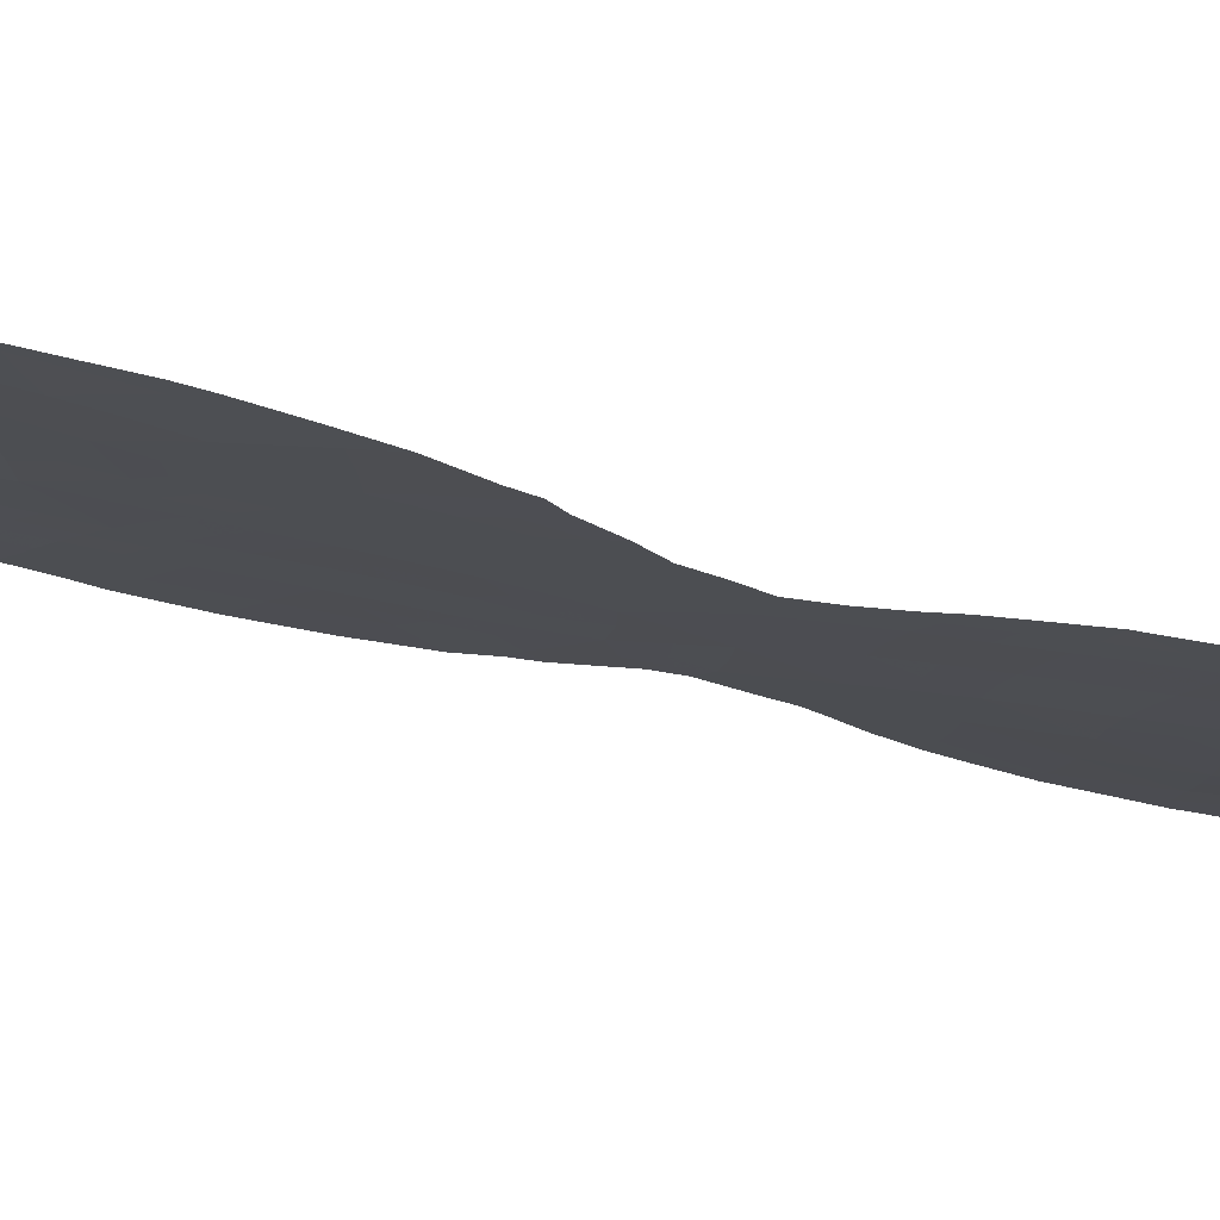
<metadata>
{"format":"obj","ext":"obj","renderer":"f3d","projection":"perspective","resolution":1024,"background":"white","views":[{"elev":-51.3,"azim":-108.1,"up":"+Z"}]}
</metadata>
<code>
v -34.14 -20.04 38.25
v -36.08 -2.575 36.24
v -35.69 -0.2825 36.58
v -41.23 -2.34 31.76
v -37.63 -3.5 34.87
v -32.21 2.552 39.74
v -41.28 0.847 31.73
v -38.06 -19.22 34.67
v -36.98 -13.72 35.51
v -35.96 -12.14 36.4
v -33.95 0.2056 38.16
v -36.88 4.057 35.6
v -34.9 -10.62 37.32
v -35.42 -14.13 36.92
v -38.58 -0.7429 34.02
v -37.24 -1.562 35.23
v -37.22 -17.44 35.37
v -36.39 -19.59 36.19
v -35.28 -21.63 37.27
v -35.66 -19.79 36.87
v -40.23 -13.57 32.65
v -34.38 -6.923 37.76
v -34.92 1.888 37.31
v -38.74 1.402 33.9
v -36.42 1.857 35.98
v -39.39 -11.68 33.36
v -39.36 -6.571 33.37
v -39.28 -8.441 33.44
v -34.41 -18.11 37.95
v -35.71 6.09 36.66
v -33.88 -14.42 38.32
v -33.95 -4.973 38.13
v -35.41 -5.682 36.86
v -34.87 -16.14 37.47
v -31.93 -2.742 39.92
v -34.95 -3.716 37.25
v -33.3 -8.224 38.73
v -35.08 -8.871 37.16
v -36.88 5.187 35.61
v -36.5 -4.569 35.87
v -36.43 -22.53 36.26
v -33.41 -3.154 38.61
v -36.77 -8.502 35.64
v -37.7 -11.75 34.86
v -40.05 0.07123 32.75
v -40.38 -17.39 32.58
v -33.15 3.975 38.95
v -41 -3.558 31.95
v -41.92 -17.67 31.2
v -38.75 -17.3 34.01
v -36.77 -6.589 35.64
v -34.45 -1.827 37.7
v -37.7 5.218 34.87
v -38.25 3.428 34.35
v -35.81 -17.77 36.64
v -36.33 -15.75 36.11
v -38.27 -2.744 34.31
v -38.3 -9.795 34.3
v -39.85 -2.067 32.92
v -32.45 0.7052 39.5
v -39.65 3.187 33.14
v -38.82 -21.05 34.03
v -37.85 -15.46 34.75
v -39.21 5.01 33.54
v -39.57 -22.71 33.37
v -38.11 -7.577 34.47
v -40.33 -20.95 32.66
v -32.89 -1.298 39.08
v -34.36 -12.39 37.86
v -38.63 -13.54 34.06
v -37.19 -20.95 35.49
v -34.11 3.167 38.07
v -39.32 -4.246 33.4
v -37.99 -5.537 34.57
v -39.6 -19.2 33.31
v -31.43 -0.8935 40.37
v -41 -19.33 32.05
v -32.9 -6.36 39.09
v -41.12 -15.51 31.9
v -39.49 -15.42 33.33
v -36.48 -10.32 35.92
v -33.52 2.242 38.6
v -32.45 -4.523 39.47
v -40.62 -5.812 32.28
v -35.61 3.93 36.72
v -34.35 5.174 37.88
v -37.29 0.3328 35.18
v -33.47 -16.31 38.74
v -41.84 -1.796 31.25
v -41.57 1.108 31.5
v -33.07 -18.51 39.16
v -33.22 -18.96 39.05
v -31.94 2.948 39.98
v -41.82 -13.6 31.28
v -33.38 -9.127 38.67
v -34 -9.86 38.13
v -41.4 -21.53 31.72
v -40.71 -22.43 32.35
v -30.79 -1.739 40.93
v -30.77 -0.6523 40.95
v -41.57 -4.343 31.46
v -42.31 -18.95 30.88
v -42.55 -17.86 30.66
v -34.23 -10.45 37.93
v -41.63 -21.11 31.51
v -31.13 0.5804 40.65
v -39.76 -8.293 33.02
v -40.25 -7.558 32.6
v -39.65 -9.081 33.12
v -41.85 -1.107 31.24
v -31.42 -5.865 40.4
v -30.96 -4.147 40.79
v -41.04 2.916 31.93
v -42.12 -20.01 31.06
v -32.95 -8.61 39.04
v -37.03 6.824 35.51
v -36.62 6.751 35.86
v -40.84 -11.93 32.1
v -40.69 -6.603 32.22
v -39.41 5.603 33.37
v -40.07 4.707 32.79
v -39.76 -23.25 33.21
v -39.3 -23.46 33.63
v -40.39 -22.69 32.63
v -32.06 -7.383 39.84
v -32.68 -8.094 39.28
v -38.41 6.584 34.28
v -38.9 6.118 33.83
v -33.5 -20.11 38.83
v -39.46 -9.825 33.29
v -34.31 6.074 37.92
v -33.81 5.529 38.38
v -33.87 -12.55 38.29
v -33.4 -13.55 38.74
v -37.61 -23.79 35.2
v -30.74 -2.45 40.97
v -33.92 -20.89 38.47
v -34.48 -21.78 37.99
v -35.07 -22.52 37.49
v -35.71 6.904 36.68
v -39.86 -10.64 32.95
v -31.24 1.167 40.56
v -42.47 -16.59 30.72
v -42.4 -15.46 30.78
v -41.16 -5.557 31.82
v -41.06 -6.143 31.9
v -32.99 -17.63 39.21
v -33.05 4.763 39.06
v -32.87 -16.46 39.29
v -33.01 -15.21 39.13
v -33.1 -14.55 39.03
v -34.04 -11.71 38.13
v -34.01 -12.17 38.16
v -35.58 -22.93 37.04
v -36.03 -23.47 36.66
v -38.62 -4.955 34.01
v -38.44 -3.894 34.17
v -37.83 -4.518 34.7
v -34.26 -19.1 38.11
v -33.62 -18.25 38.67
v -33.72 -19.3 38.6
v -36.5 -12.91 35.93
v -37.34 -12.72 35.18
v -36.82 -11.93 35.63
v -31.96 -0.09383 39.92
v -32.15 -1.077 39.74
v -32.67 -0.3039 39.3
v -40.68 -14.51 32.27
v -41.45 -14.56 31.61
v -41.02 -13.6 31.97
v -34.88 -6.279 37.32
v -35.02 -7.155 37.2
v -35.54 -6.697 36.75
v -36.95 -20.12 35.7
v -37.66 -20.14 35.05
v -37.27 -19.27 35.39
v -34.18 -5.944 37.94
v -34.69 -5.294 37.49
v -34.88 -13.27 37.39
v -34.65 -14.3 37.62
v -35.41 -11.38 36.88
v -34.64 -11.47 37.58
v -35.13 -12.28 37.15
v -33.85 -7.604 38.24
v -34.11 -8.529 38.01
v -34.68 -7.865 37.5
v -34.34 -9.335 37.82
v -35.94 -5.11 36.37
v -35.73 -4.113 36.55
v -35.2 -4.684 37.04
v -34.96 4.654 37.32
v -35.59 5.116 36.75
v -32.39 -2.028 39.52
v -35.54 -7.824 36.75
v -36.01 -8.745 36.33
v -36.25 -7.986 36.11
v -34.86 -19.94 37.6
v -34.99 -18.97 37.45
v -38.19 -12.62 34.44
v -39.02 -12.61 33.7
v -38.56 -11.68 34.1
v -38.88 -10.76 33.8
v -38.01 -10.81 34.57
v -40.73 0.5324 32.19
v -40.06 1.189 32.74
v -37.12 -11 35.36
v -36.24 -11.22 36.14
v -35.65 -10.52 36.65
v -36.3 -3.575 36.05
v -35.51 -3.138 36.75
v -40.69 -21.58 32.35
v -37.17 -22.72 35.57
v -37.57 -21.92 35.17
v -36.79 -21.71 35.89
v -35.82 -9.647 36.51
v -36.65 -9.417 35.75
v -35.49 -20.73 37.05
v -34.17 -3.407 37.93
v -33.69 -4.052 38.36
v -34.45 -4.327 37.7
v -36.1 -6.123 36.24
v -36.66 -5.578 35.73
v -36.18 -7.134 36.17
v -34.7 -2.781 37.47
v -33.91 -2.495 38.17
v -32.62 3.241 39.4
v -32.51 3.977 39.51
v -37.4 4.46 35.14
v -35.33 -16.96 37.06
v -36.05 -16.77 36.4
v -35.6 -15.95 36.79
v -39.47 1.591 33.26
v -39.39 0.6993 33.33
v -35.05 -9.84 37.2
v -34.5 -9.992 37.68
v -40.71 -20.12 32.32
v -41.07 -20.84 32
v -33.14 -2.244 38.85
v -33.66 -1.552 38.4
v -34.2 -0.8224 37.93
v -33.42 -0.5588 38.63
v -40.21 -3.919 32.63
v -40.43 -2.815 32.43
v -39.64 -3.119 33.12
v -34.39 -15.3 37.88
v -34.14 -16.27 38.13
v -38.5 -1.696 34.1
v -37.88 -1.138 34.65
v -37.86 -1.96 34.67
v -37.41 -2.512 35.07
v -35.03 -1.107 37.18
v -34.76 -0.03302 37.43
v -39.19 -18.25 33.65
v -38.41 -18.26 34.34
v -38.83 -19.19 33.99
v -36.22 4.617 36.19
v -36.16 5.568 36.26
v -31.39 -0.01489 40.42
v -34.62 -17.12 37.72
v -35.12 -17.96 37.28
v -39.32 -7.581 33.4
v -39.86 -7.121 32.94
v -41.33 -0.2378 31.69
v -41.71 -0.07725 31.37
v -35.25 0.8603 37
v -34.47 1.022 37.71
v -31.7 -4.33 40.13
v -31.2 -5.046 40.58
v -31.94 -5.247 39.93
v -40.67 -1.717 32.23
v -33.2 -4.731 38.8
v -32.7 -5.43 39.26
v -33.44 -5.659 38.6
v -36.55 0.02924 35.83
v -36.8 0.9981 35.63
v -36.04 0.8536 36.3
v -38.66 0.269 33.96
v -37.99 0.771 34.56
v -37.93 -0.1976 34.61
v -35.27 -2.158 36.97
v -35.86 -1.515 36.43
v -39.91 2.242 32.89
v -40.33 2.994 32.54
v -39.21 2.367 33.51
v -38.49 2.461 34.13
v -38.96 3.32 33.74
v -41.18 -17.52 31.87
v -41.57 -16.55 31.5
v -40.77 -16.45 32.22
v -36.5 -17.58 36.02
v -36.78 -16.58 35.74
v -40.07 -5.038 32.76
v -37.8 -13.59 34.79
v -37.21 -0.608 35.25
v -41.47 -19.86 31.64
v -39.96 -20.13 32.99
v -39.21 -20.12 33.66
v -39.59 -21.02 33.33
v -39.2 -21.94 33.69
v -35.68 -13.11 36.67
v -37.76 2.644 34.79
v -37.96 1.703 34.6
v -37.55 3.598 34.99
v -36.9 2.894 35.56
v -36.33 3.683 36.08
v -36.02 2.838 36.34
v -39.09 -2.353 33.59
v -38.94 -3.272 33.73
v -37.25 -5.054 35.22
v -37.06 -4.055 35.37
v -37.08 -15.58 35.44
v -37.52 -16.45 35.07
v -36.19 -13.92 36.22
v -35.89 -14.94 36.5
v -36.65 -14.73 35.82
v -38.3 -16.37 34.38
v -39.11 -16.36 33.67
v -38.66 -15.42 34.05
v -37.42 -14.57 35.12
v -38.23 -14.49 34.41
v -32.66 -2.934 39.27
v -36.44 6.17 36.01
v -37.37 -6.066 35.11
v -41.31 -12.72 31.71
v -40.55 -12.71 32.36
v -39.81 -12.64 33.01
v -40.13 -11.82 32.71
v -39.98 -6.115 32.83
v -40.33 -6.638 32.53
v -38.01 4.358 34.59
v -38.71 4.262 33.96
v -37.37 -10.07 35.13
v -37.49 -9.1 35.02
v -33.72 1.23 38.39
v -32.98 1.471 39.05
v -33.19 0.4587 38.84
v -33.31 3.163 38.79
v -32.79 2.435 39.23
v -40.72 -0.6062 32.19
v -39.99 -1.015 32.8
v -39.32 -0.3492 33.38
v -39.23 -1.365 33.46
v -40.03 -21.88 32.94
v -38.81 -22.84 34.06
v -38.52 -23.72 34.35
v -38.02 -21.05 34.75
v -38.44 -20.13 34.35
v -38.39 -21.98 34.43
v -32.98 -7.367 39.02
v -32.28 -6.353 39.64
v -31.64 -6.367 40.21
v -38.43 5.195 34.23
v -38.09 5.979 34.54
v -39.46 4.146 33.32
v -40.02 3.815 32.83
v -40.62 3.782 32.3
v -36.81 -7.566 35.61
v -38.71 -6.036 33.94
v -38.07 -6.56 34.5
v -38.74 -7.064 33.92
v -37.44 -7.072 35.06
v -37.47 -8.079 35.03
v -38.76 -8.067 33.9
v -38.2 -8.64 34.39
v -38.95 -9.144 33.73
v -37.65 -18.32 35.01
v -36.92 -18.39 35.67
v -39.44 -13.54 33.34
v -39.08 -10.03 33.62
v -35.15 -15.15 37.19
v -34.15 -13.42 38.06
v -33.74 3.84 38.41
v -34.31 4.249 37.9
v -34.85 3.647 37.4
v -34.66 2.746 37.56
v -35.28 2.835 37
v -36.87 -23.61 35.88
v -39.36 -5.489 33.37
v -40.7 1.807 32.21
v -41.38 1.702 31.65
v -39.98 -18.3 32.95
v -39.56 -17.32 33.3
v -40.35 -19.27 32.63
v -40.75 -18.42 32.26
v -31.64 -1.86 40.18
v -31.24 -2.583 40.53
v -34.69 -20.86 37.78
v -36.06 -21.55 36.55
v -37.97 -17.35 34.7
v -33.92 -17.22 38.36
v -34.22 2.039 37.95
v -33.63 -6.637 38.43
v -32.19 -3.628 39.69
v -31.47 -3.439 40.33
v -41.72 -3.082 31.34
v -37.74 6.698 34.87
v -37.29 6.077 35.26
v -40.38 -11.39 32.5
v -32.93 -3.831 39.03
v -34.99 5.633 37.3
v -35.09 6.395 37.23
v -35.65 1.843 36.67
v -31.73 0.8962 40.13
v -39.94 -16.39 32.95
v -40.32 -15.45 32.6
v -41.85 -15.56 31.25
v -40.8 -4.695 32.12
v -41.45 -18.61 31.64
v -42.01 -18.83 31.14
v -37.44 1.127 35.06
v -37.21 1.866 35.27
v -39.06 -14.47 33.7
v -30.84 -3.259 40.89
v -35.7 -18.78 36.78
v -32.27 1.713 39.67
v -31.63 2.102 40.24
v -39.87 -14.48 32.98
v -42.13 -14.57 31.02
v -33.35 -17.19 38.87
v -33.72 4.631 38.44
v -36.51 -0.9963 35.87
v -36.65 -2.044 35.74
v -36.85 -3.058 35.56
v -33.64 -15.37 38.56
v -35.75 -22.39 36.87
v -36.37 -20.63 36.24
v -41.31 -1.252 31.69
v -37.97 -22.87 34.83
v -36.45 -18.69 36.11
f 156 157 158
f 7 90 380
f 159 160 161
f 162 163 164
f 165 166 167
f 6 93 416
f 168 169 170
f 171 172 173
f 174 175 176
f 177 171 178
f 179 371 180
f 181 182 183
f 184 185 186
f 38 185 187
f 234 187 235
f 188 189 190
f 400 191 192
f 193 166 385
f 194 195 196
f 159 197 198
f 199 200 201
f 202 203 201
f 204 379 205
f 164 206 207
f 181 207 208
f 189 209 210
f 76 100 99
f 48 101 395
f 49 409 103
f 212 213 214
f 215 216 195
f 387 217 197
f 186 194 172
f 218 219 220
f 188 221 222
f 173 223 221
f 218 224 225
f 39 12 228
f 229 230 231
f 232 233 205
f 13 235 104
f 236 67 237
f 77 236 295
f 238 225 239
f 240 241 239
f 242 243 244
f 245 424 246
f 247 248 249
f 250 57 249
f 240 251 252
f 253 254 255
f 192 256 257
f 76 258 100
f 259 260 229
f 27 261 262
f 28 109 107
f 263 110 264
f 252 265 266
f 267 268 269
f 270 243 4
f 271 272 273
f 274 275 276
f 277 278 279
f 224 210 280
f 281 251 280
f 282 379 283
f 284 232 282
f 285 284 286
f 287 288 289
f 290 291 230
f 292 407 242
f 163 293 199
f 294 248 279
f 296 297 298
f 299 343 298
f 179 300 183
f 285 301 302
f 303 304 301
f 304 305 306
f 244 307 308
f 57 157 308
f 309 158 310
f 311 291 312
f 313 314 315
f 316 317 318
f 293 319 320
f 37 115 95
f 238 193 321
f 309 222 323
f 170 324 325
f 326 325 327
f 328 262 329
f 146 84 119
f 330 331 352
f 206 203 332
f 333 216 332
f 334 335 336
f 337 226 338
f 204 339 263
f 339 340 270
f 277 341 233
f 342 340 341
f 65 123 122
f 67 343 211
f 175 346 347
f 344 299 348
f 37 349 126
f 37 126 115
f 53 352 353
f 64 120 128
f 286 354 331
f 283 356 355
f 223 196 357
f 358 359 360
f 323 361 359
f 357 362 361
f 261 360 363
f 363 365 28
f 362 333 364
f 1 161 129
f 347 297 255
f 241 336 167
f 366 367 176
f 368 326 200
f 28 365 109
f 86 131 132
f 348 346 213
f 245 370 180
f 342 247 307
f 178 190 220
f 420 372 373
f 374 375 376
f 156 358 378
f 253 381 382
f 381 383 384
f 35 385 386
f 19 387 138
f 19 138 139
f 1 129 137
f 425 41 388
f 254 389 366
f 228 303 330
f 383 296 236
f 390 259 246
f 337 72 372
f 375 72 391
f 305 12 256
f 427 89 110
f 30 140 401
f 273 392 177
f 58 202 369
f 393 394 267
f 353 396 397
f 39 397 322
f 290 429 367
f 393 399 321
f 272 269 350
f 402 265 276
f 165 403 258
f 404 289 405
f 79 288 406
f 49 103 143
f 48 407 101
f 408 295 409
f 103 409 102
f 408 287 384
f 300 313 162
f 410 411 275
f 370 231 314
f 318 412 320
f 317 382 404
f 386 413 394
f 260 198 414
f 414 18 429
f 84 146 145
f 84 329 119
f 338 415 335
f 415 416 403
f 65 122 124
f 349 184 392
f 412 417 368
f 208 215 234
f 334 266 391
f 292 378 328
f 306 376 402
f 315 311 319
f 406 418 169
f 399 271 219
f 405 168 417
f 373 374 191
f 389 316 312
f 390 419 160
f 47 148 227
f 278 302 410
f 47 420 148
f 421 294 274
f 421 281 422
f 88 150 149
f 209 310 423
f 423 250 422
f 88 424 150
f 69 182 152
f 69 152 153
f 69 153 133
f 428 135 345
f 155 425 154
f 41 155 377
f 41 425 155
f 388 426 217
f 74 156 158
f 156 73 157
f 158 157 5
f 1 159 161
f 159 29 160
f 92 160 91
f 92 161 160
f 10 162 164
f 162 9 163
f 164 163 44
f 60 165 167
f 165 76 166
f 167 166 68
f 21 168 170
f 168 79 169
f 170 169 94
f 33 171 173
f 171 22 172
f 173 172 194
f 18 174 176
f 174 71 175
f 176 175 8
f 32 177 178
f 177 22 171
f 178 171 33
f 14 179 180
f 179 69 371
f 180 371 31
f 10 181 183
f 181 13 182
f 183 182 69
f 22 184 186
f 184 37 185
f 186 185 38
f 185 95 187
f 95 185 37
f 187 96 235
f 96 187 95
f 33 188 190
f 188 40 189
f 190 189 36
f 30 400 192
f 400 86 191
f 192 191 85
f 35 193 385
f 193 68 166
f 385 166 76
f 194 38 195
f 196 195 43
f 29 159 198
f 159 1 197
f 198 197 20
f 44 199 201
f 199 70 200
f 201 200 26
f 26 202 201
f 202 58 203
f 201 203 44
f 45 204 205
f 204 7 379
f 10 164 207
f 164 44 206
f 207 206 81
f 13 181 208
f 181 10 207
f 208 207 81
f 36 189 210
f 189 40 209
f 210 209 2
f 97 211 98
f 41 212 214
f 212 428 213
f 214 213 71
f 38 215 195
f 215 81 216
f 195 216 43
f 1 387 197
f 387 19 217
f 197 217 20
f 22 186 172
f 186 38 194
f 36 218 220
f 218 42 219
f 220 219 32
f 40 188 222
f 188 33 221
f 222 221 51
f 33 173 221
f 173 194 223
f 221 223 51
f 42 218 225
f 218 36 224
f 225 224 52
f 227 226 47
f 6 226 93
f 227 93 226
f 53 39 228
f 34 229 231
f 229 55 230
f 231 230 56
f 232 24 233
f 205 233 45
f 13 234 235
f 234 38 187
f 235 96 104
f 295 236 237
f 237 67 211
f 237 211 97
f 237 105 295
f 105 237 97
f 68 238 239
f 238 42 225
f 239 225 52
f 52 240 239
f 240 11 241
f 239 241 68
f 73 242 244
f 242 48 243
f 244 243 59
f 34 245 246
f 245 31 424
f 246 424 88
f 57 247 249
f 247 15 248
f 249 248 16
f 16 250 249
f 250 5 57
f 11 240 252
f 240 52 251
f 252 251 3
f 75 253 255
f 253 50 254
f 255 254 8
f 30 192 257
f 192 85 256
f 257 256 39
f 258 106 100
f 34 259 229
f 259 29 260
f 229 260 55
f 107 261 28
f 261 107 262
f 108 262 107
f 110 263 427
f 7 263 264
f 264 90 7
f 11 252 266
f 252 3 265
f 266 265 23
f 83 267 269
f 267 112 268
f 269 268 111
f 270 59 243
f 4 243 48
f 32 271 273
f 271 83 272
f 273 272 78
f 3 274 276
f 274 87 275
f 276 275 25
f 15 277 279
f 277 24 278
f 279 278 87
f 52 224 280
f 224 36 210
f 280 210 2
f 2 281 280
f 281 3 251
f 280 251 52
f 61 282 283
f 282 205 379
f 283 379 113
f 61 284 282
f 284 24 232
f 282 232 205
f 54 285 286
f 285 24 284
f 286 284 61
f 46 287 289
f 287 49 288
f 289 288 79
f 55 290 230
f 290 17 291
f 230 291 56
f 73 292 242
f 292 84 407
f 242 407 48
f 44 163 199
f 163 9 293
f 199 293 70
f 87 294 279
f 294 16 248
f 279 248 15
f 114 295 105
f 67 296 298
f 296 75 297
f 298 297 62
f 62 299 298
f 299 65 343
f 298 343 67
f 69 179 183
f 179 14 300
f 183 300 10
f 24 285 302
f 285 54 301
f 302 301 411
f 54 303 301
f 303 12 304
f 301 304 411
f 25 304 306
f 304 12 305
f 306 305 85
f 73 244 308
f 244 59 307
f 308 307 57
f 57 5 157
f 308 157 73
f 40 309 310
f 309 74 158
f 310 158 5
f 63 311 312
f 311 56 291
f 312 291 17
f 9 313 315
f 313 14 314
f 315 314 56
f 63 316 318
f 316 50 317
f 318 317 80
f 70 293 320
f 293 9 319
f 320 319 63
f 42 238 321
f 238 68 193
f 321 193 35
f 140 30 322
f 257 39 322
f 117 322 397
f 74 309 323
f 309 40 222
f 323 222 51
f 21 170 325
f 170 94 324
f 325 324 118
f 26 326 327
f 326 21 325
f 327 325 118
f 398 327 118
f 84 328 329
f 328 27 262
f 329 262 108
f 329 108 119
f 53 330 352
f 330 54 331
f 352 331 64
f 81 206 332
f 206 44 203
f 332 203 58
f 58 333 332
f 333 43 216
f 332 216 81
f 11 334 336
f 334 82 335
f 336 335 60
f 82 337 338
f 337 47 226
f 338 226 6
f 7 204 263
f 204 45 339
f 4 89 427
f 339 45 340
f 270 340 59
f 24 277 233
f 277 15 341
f 233 341 45
f 15 342 341
f 342 59 340
f 341 340 45
f 124 343 65
f 98 211 343
f 343 124 98
f 345 344 428
f 65 344 123
f 345 123 344
f 8 175 347
f 175 71 346
f 347 346 62
f 344 65 299
f 348 299 62
f 125 78 350
f 349 78 125
f 349 125 126
f 350 351 125
f 128 352 64
f 352 128 353
f 127 353 128
f 54 286 331
f 286 61 354
f 331 354 64
f 354 61 355
f 354 355 121
f 61 283 355
f 283 113 356
f 355 356 121
f 51 223 357
f 223 194 196
f 357 196 43
f 27 358 360
f 358 74 359
f 360 359 66
f 74 323 359
f 323 51 361
f 359 361 66
f 51 357 361
f 357 43 362
f 361 362 66
f 28 261 363
f 261 27 360
f 363 360 66
f 66 364 363
f 364 58 365
f 363 364 365
f 66 362 364
f 362 43 333
f 364 333 58
f 161 92 129
f 8 347 255
f 347 62 297
f 255 297 75
f 68 241 167
f 241 11 336
f 167 336 60
f 8 366 176
f 366 17 367
f 176 367 429
f 70 368 200
f 368 21 326
f 200 326 26
f 365 369 130
f 365 130 109
f 348 62 346
f 213 346 71
f 31 245 180
f 245 34 370
f 180 370 14
f 133 371 69
f 371 134 31
f 134 371 133
f 59 342 307
f 342 15 247
f 307 247 57
f 32 178 220
f 178 33 190
f 220 190 36
f 86 420 373
f 420 47 372
f 373 372 72
f 85 374 376
f 374 72 375
f 376 375 23
f 212 377 135
f 377 212 41
f 212 135 428
f 73 156 378
f 156 74 358
f 378 358 27
f 380 379 7
f 379 380 113
f 50 253 382
f 253 75 381
f 382 381 46
f 46 381 384
f 381 75 383
f 384 383 77
f 99 385 76
f 385 99 386
f 136 386 99
f 137 387 1
f 387 137 138
f 19 425 388
f 388 41 214
f 8 254 366
f 254 50 389
f 366 389 17
f 53 228 330
f 228 12 303
f 330 303 54
f 77 383 236
f 383 75 296
f 236 296 67
f 88 390 246
f 390 29 259
f 246 259 34
f 47 337 372
f 337 82 72
f 23 375 391
f 391 72 82
f 85 305 256
f 256 12 39
f 322 117 140
f 32 273 177
f 273 78 392
f 177 392 22
f 202 141 369
f 141 202 26
f 130 369 141
f 83 393 267
f 393 35 394
f 267 394 112
f 4 395 89
f 395 4 48
f 53 353 397
f 353 127 396
f 397 396 116
f 39 53 397
f 117 397 116
f 17 290 367
f 290 55 429
f 26 327 141
f 398 141 327
f 35 393 321
f 393 83 399
f 321 399 42
f 401 400 30
f 86 400 131
f 401 131 400
f 78 272 350
f 272 83 269
f 351 269 111
f 351 350 269
f 25 402 276
f 402 23 265
f 276 265 3
f 76 165 258
f 165 60 403
f 106 403 142
f 106 258 403
f 80 404 405
f 404 46 289
f 405 289 79
f 288 143 406
f 143 288 49
f 144 406 143
f 145 407 84
f 407 145 101
f 49 408 409
f 408 77 295
f 409 295 114
f 409 114 102
f 77 408 384
f 408 49 287
f 384 287 46
f 10 300 162
f 300 14 313
f 162 313 9
f 87 410 275
f 275 411 25
f 411 304 25
f 14 370 314
f 370 34 231
f 314 231 56
f 63 318 320
f 318 80 412
f 320 412 70
f 80 317 404
f 317 50 382
f 404 382 46
f 35 386 394
f 386 136 413
f 394 413 112
f 55 260 414
f 260 29 198
f 414 198 20
f 55 414 429
f 414 20 18
f 82 338 335
f 338 6 415
f 335 415 60
f 416 415 6
f 60 415 403
f 403 416 142
f 78 349 392
f 349 37 184
f 392 184 22
f 70 412 368
f 412 80 417
f 368 417 21
f 13 208 234
f 208 81 215
f 234 215 38
f 82 334 391
f 334 11 266
f 391 266 23
f 84 292 328
f 292 73 378
f 328 378 27
f 25 306 402
f 306 85 376
f 402 376 23
f 9 315 319
f 315 56 311
f 319 311 63
f 79 406 169
f 406 144 418
f 169 418 94
f 42 399 219
f 399 83 271
f 219 271 32
f 80 405 417
f 405 79 168
f 417 168 21
f 86 373 191
f 373 72 374
f 191 374 85
f 17 389 312
f 389 50 316
f 312 316 63
f 29 390 160
f 390 88 419
f 160 419 147
f 91 160 147
f 87 278 410
f 278 24 302
f 410 302 411
f 132 420 86
f 420 132 148
f 3 421 274
f 421 16 294
f 274 294 87
f 16 421 422
f 421 3 281
f 422 281 2
f 88 149 419
f 147 419 149
f 2 209 423
f 209 40 310
f 423 310 5
f 2 423 422
f 423 5 250
f 422 250 16
f 151 424 31
f 424 151 150
f 31 134 151
f 104 182 13
f 182 104 152
f 425 19 139
f 425 139 154
f 19 388 217
f 388 214 426
f 217 426 20
f 174 18 426
f 174 426 71
f 427 263 339
f 270 427 339
f 4 427 270
f 365 58 369
f 71 426 214
f 64 354 121
f 120 64 121
f 348 428 344
f 428 348 213
f 30 257 322
f 18 20 426
f 176 429 18

</code>
